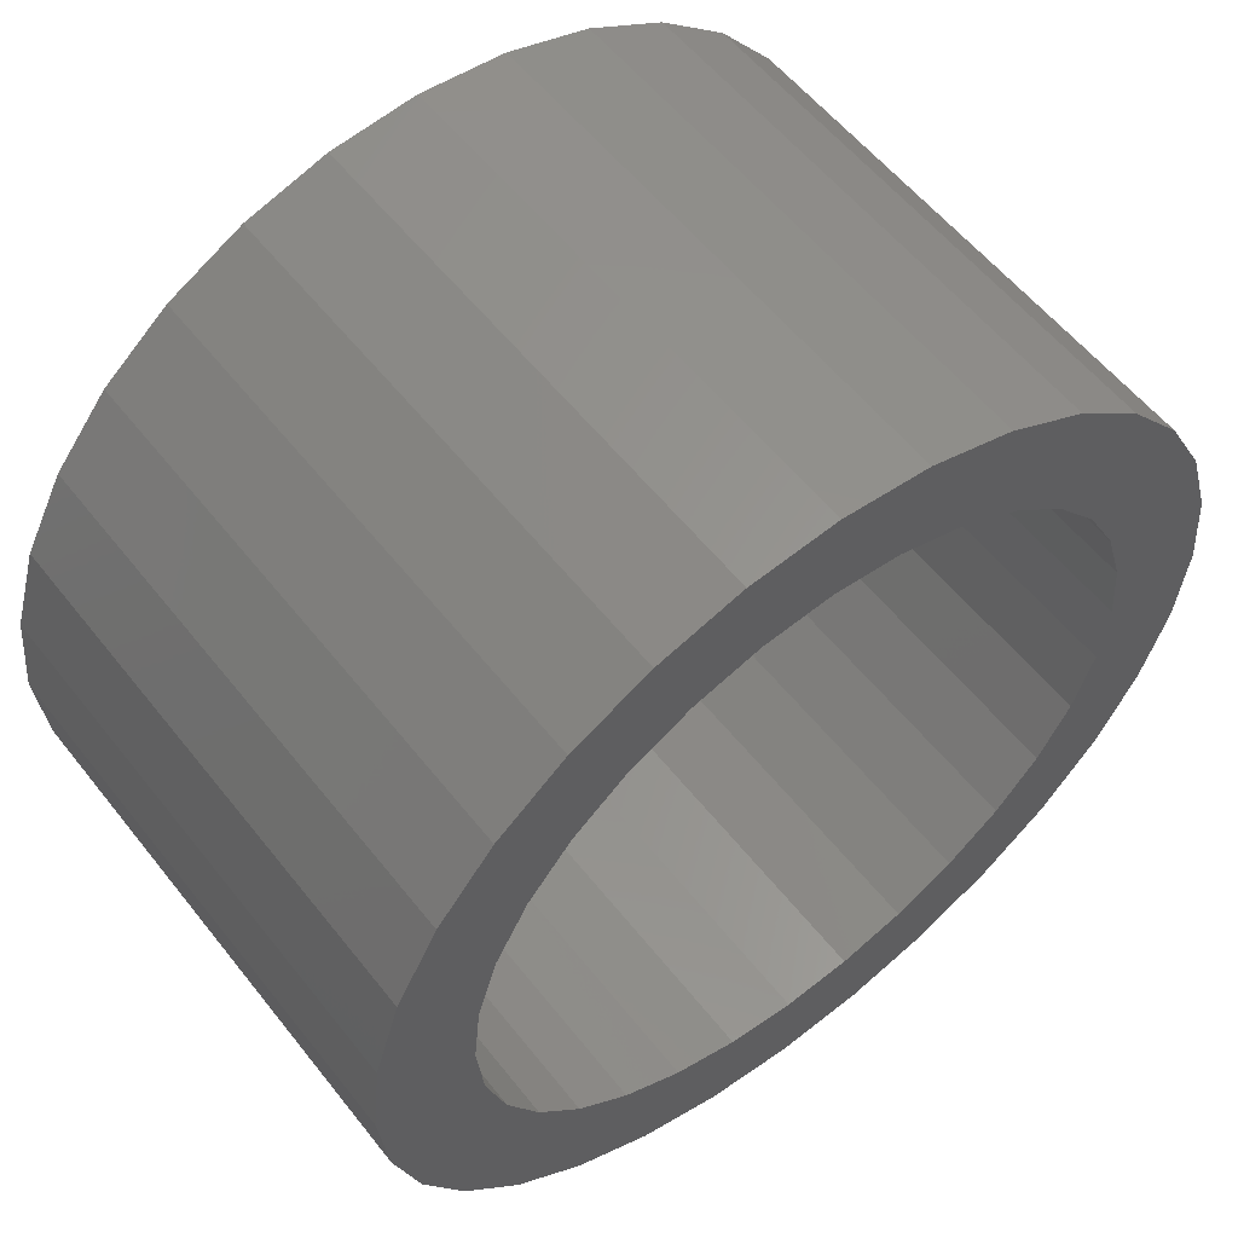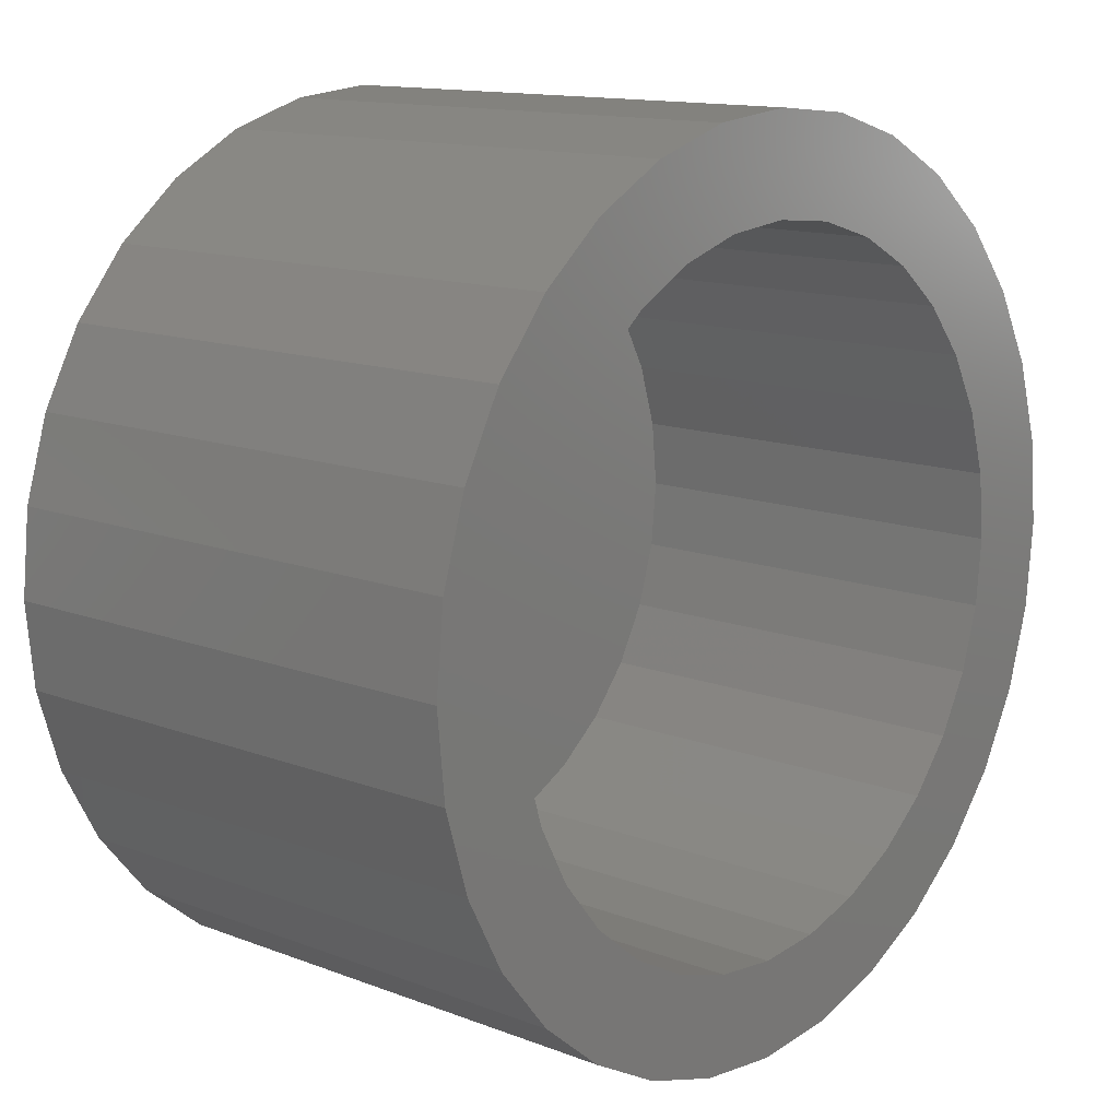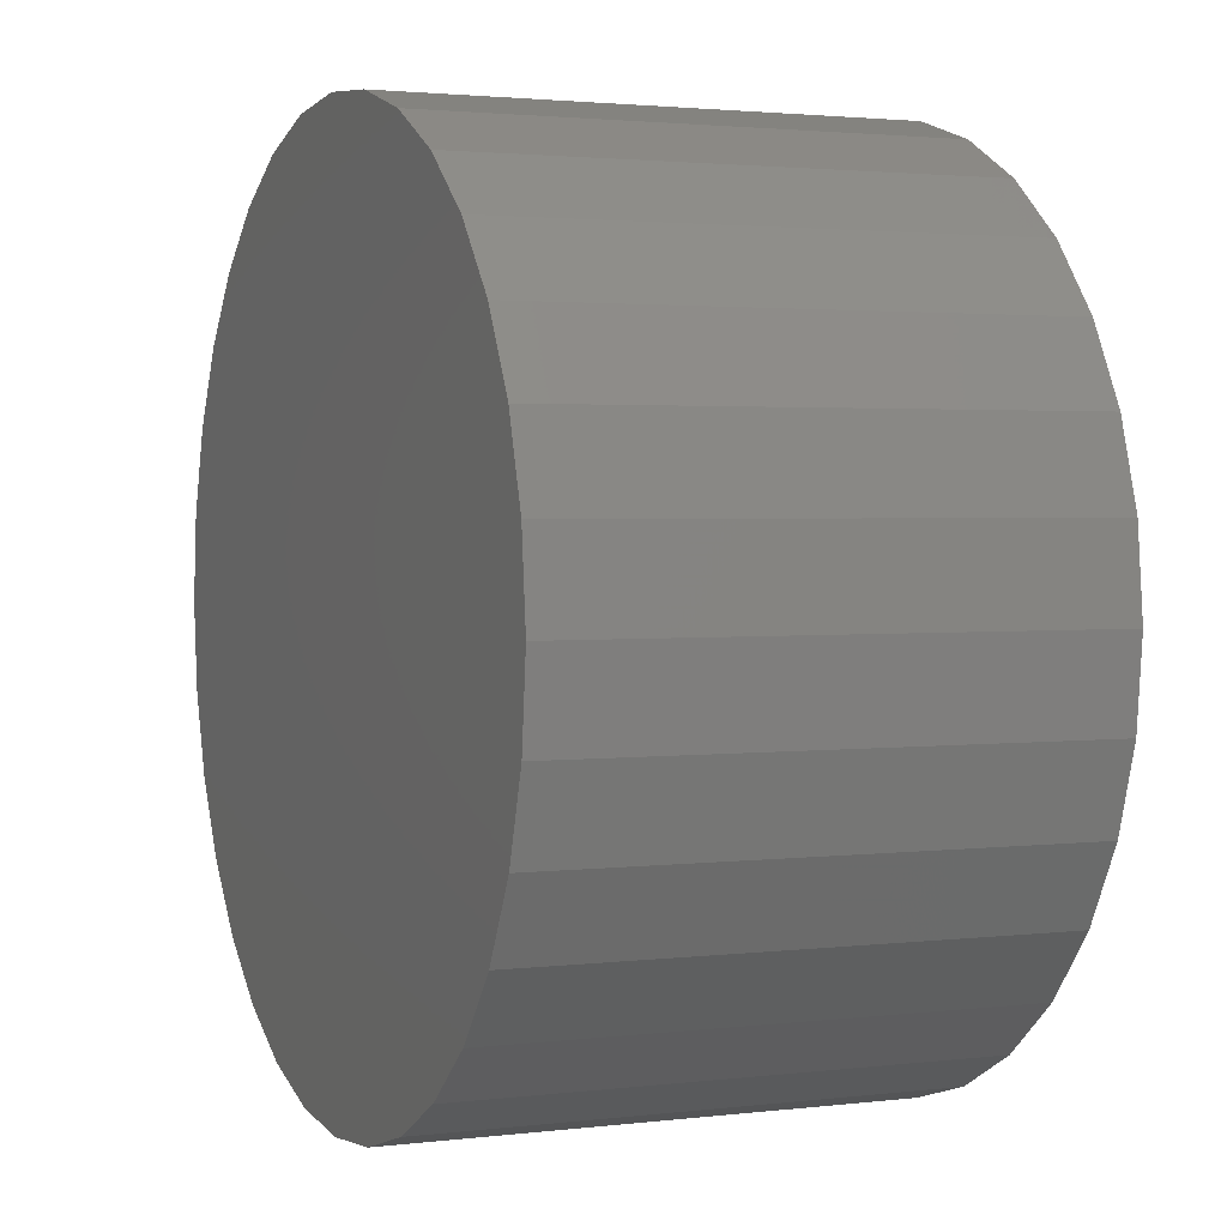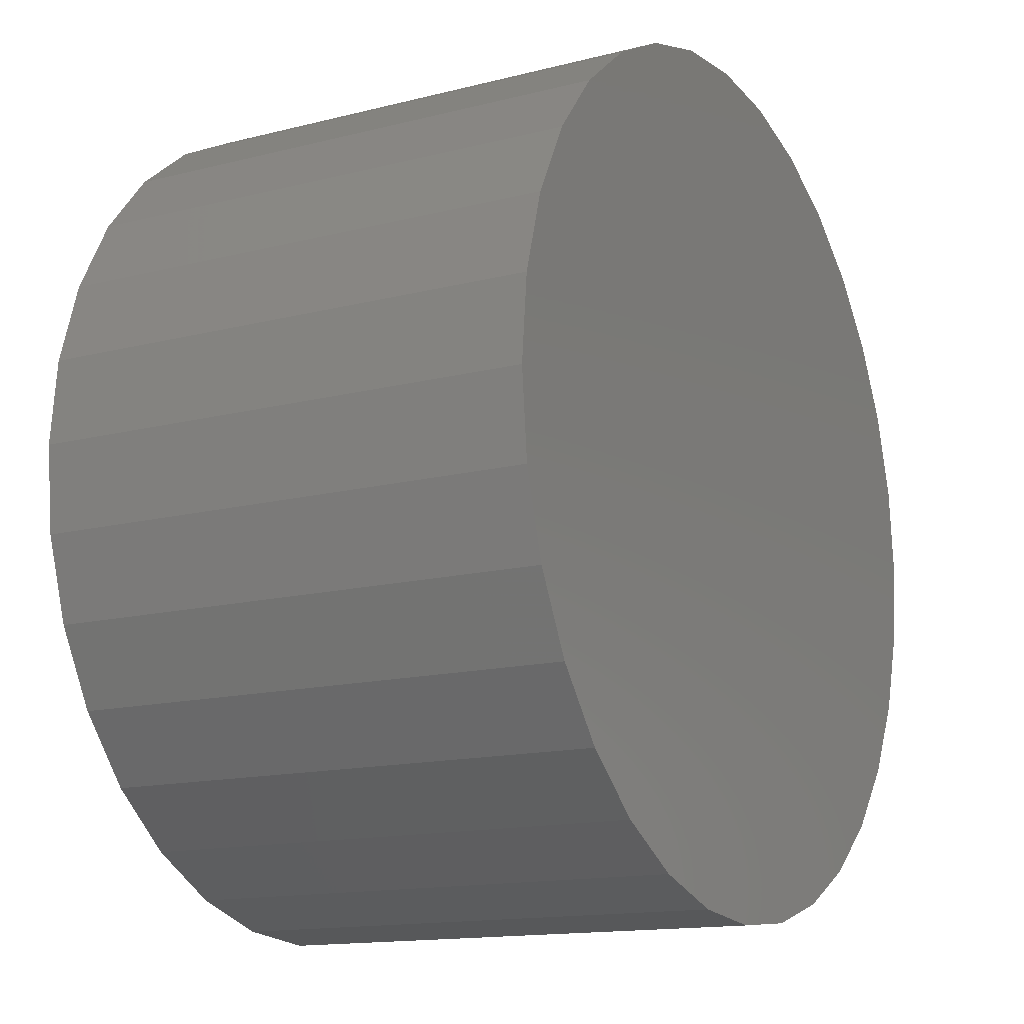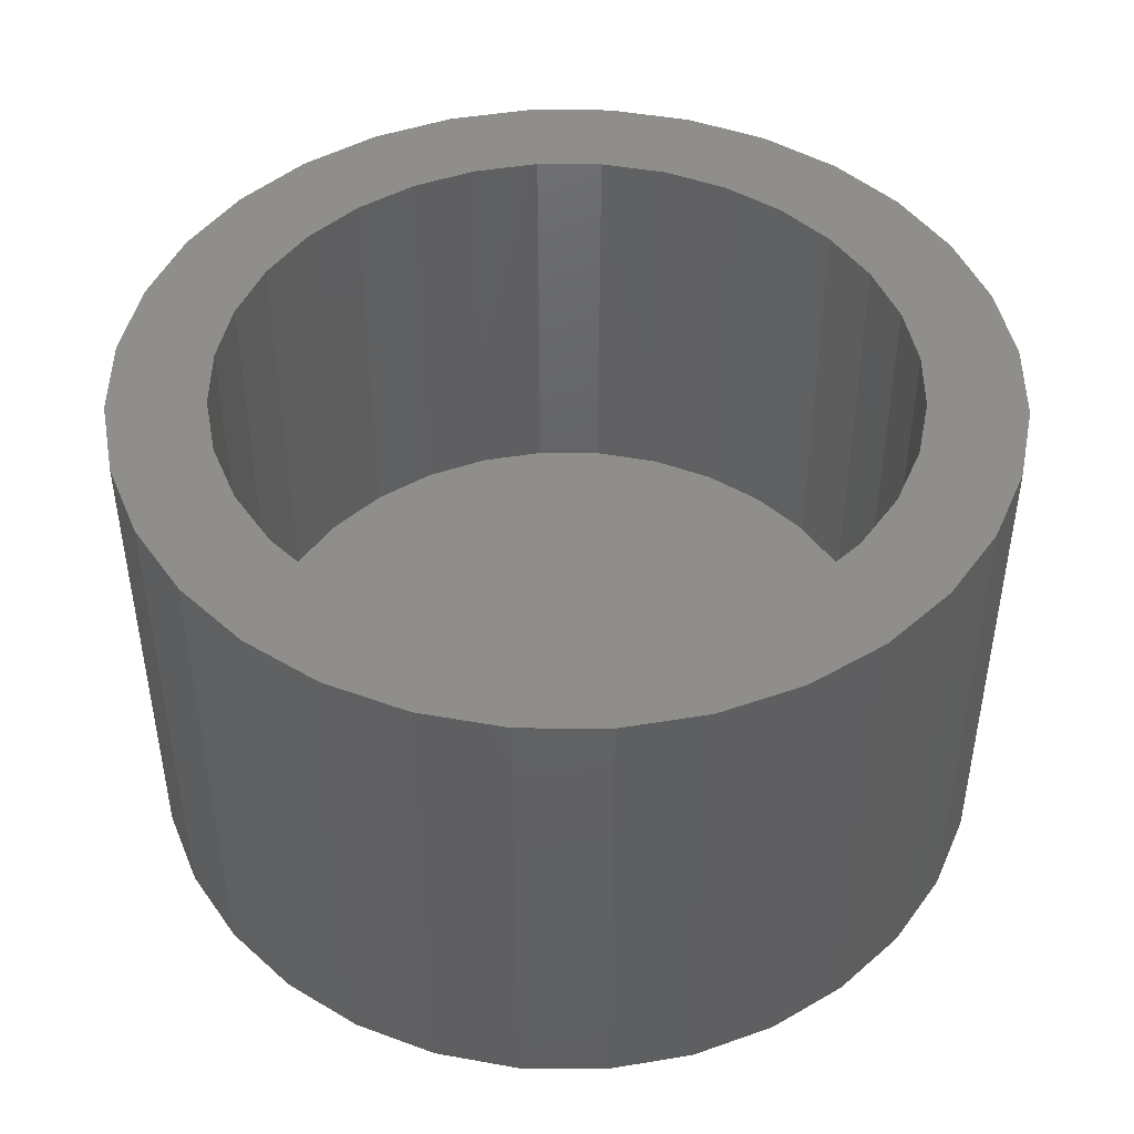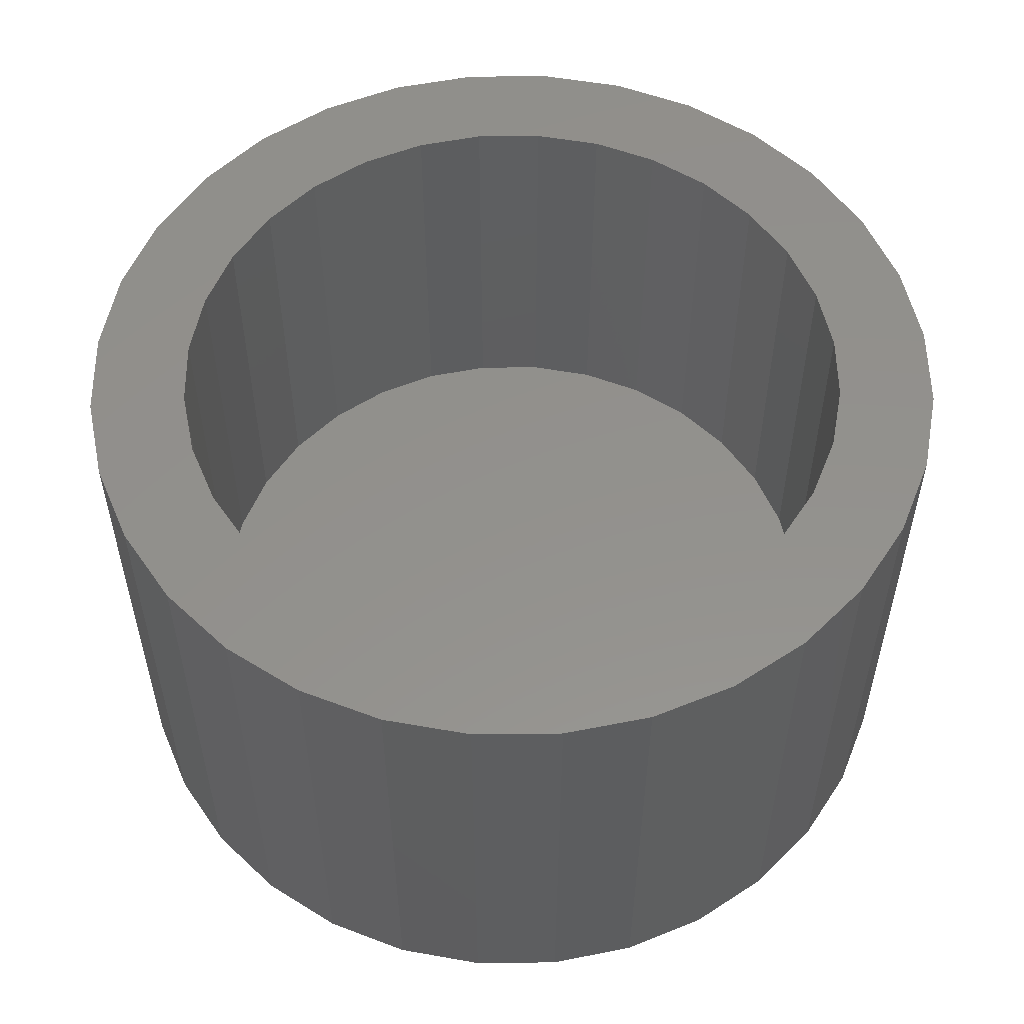
<metadata>
{"format":"stl","ext":"stl","renderer":"f3d","projection":"perspective","resolution":1024,"background":"white","views":[{"elev":56.9,"azim":-37.8,"up":"+Y"},{"elev":13.2,"azim":-48.9,"up":"+Y"},{"elev":2.2,"azim":-113.3,"up":"+Y"},{"elev":-14.3,"azim":119.3,"up":"+Y"},{"elev":45.8,"azim":-72.7,"up":"+Z"},{"elev":54.6,"azim":117.5,"up":"+Z"}]}
</metadata>
<code>
# stl→obj: 128 verts, 252 faces
v 0.006579 -0.7097 0.75
v -0.265 -0.6557 0.75
v -0.1319 -0.6961 0.75
v -0.3877 -0.5901 0.75
v 0.006579 -0.5535 0.75
v -0.1014 -0.5428 0.75
v -0.2052 -0.5113 0.75
v -0.4953 -0.5018 0.75
v 0.006579 0.5535 0.75
v 0.1146 0.5428 0.75
v 0.4009 0.5901 0.75
v 0.2782 0.6557 0.75
v 0.145 0.6961 0.75
v 0.006579 0.7097 0.75
v -0.1319 0.6961 0.75
v -0.265 0.6557 0.75
v -0.3877 0.5901 0.75
v -0.1014 0.5428 0.75
v 0.145 -0.6961 0.75
v 0.2782 -0.6557 0.75
v 0.4009 -0.5901 0.75
v -0.2052 0.5113 0.75
v -0.4953 0.5018 0.75
v -0.3009 0.4602 0.75
v -0.5835 0.3943 0.75
v -0.3848 0.3914 0.75
v -0.4536 0.3075 0.75
v -0.6491 0.2716 0.75
v -0.5047 0.2118 0.75
v -0.6895 0.1385 0.75
v -0.5362 0.108 0.75
v -0.5469 6.778e-17 0.75
v -0.7031 8.691e-17 0.75
v -0.5362 -0.108 0.75
v -0.6895 -0.1385 0.75
v -0.5047 -0.2118 0.75
v -0.6491 -0.2716 0.75
v -0.4536 -0.3075 0.75
v -0.3848 -0.3914 0.75
v -0.5835 -0.3943 0.75
v -0.3009 -0.4602 0.75
v 0.5084 0.5018 0.75
v 0.2184 0.5113 0.75
v 0.5967 0.3943 0.75
v 0.3141 0.4602 0.75
v 0.3979 0.3914 0.75
v 0.6623 0.2716 0.75
v 0.4668 0.3075 0.75
v 0.7026 0.1385 0.75
v 0.5179 0.2118 0.75
v 0.5494 0.108 0.75
v 0.7163 0 0.75
v 0.56 0 0.75
v 0.7026 -0.1385 0.75
v 0.5494 -0.108 0.75
v 0.6623 -0.2716 0.75
v 0.5179 -0.2118 0.75
v 0.4668 -0.3075 0.75
v 0.5967 -0.3943 0.75
v 0.3979 -0.3914 0.75
v 0.5084 -0.5018 0.75
v 0.3141 -0.4602 0.75
v 0.2184 -0.5113 0.75
v 0.1146 -0.5428 0.75
v 0.006579 -0.5535 0.07812
v 0.1146 -0.5428 0.07812
v 0.2184 -0.5113 0.07812
v 0.3141 -0.4602 0.07812
v 0.3979 -0.3914 0.07812
v 0.4668 -0.3075 0.07812
v 0.5179 -0.2118 0.07812
v 0.5494 -0.108 0.07812
v 0.56 -1.356e-16 0.07812
v -0.1014 -0.5428 0.07812
v -0.2052 -0.5113 0.07812
v -0.3009 -0.4602 0.07812
v -0.3848 -0.3914 0.07812
v -0.4536 -0.3075 0.07812
v -0.5047 -0.2118 0.07812
v -0.5362 -0.108 0.07812
v -0.5469 -1.78e-16 0.07812
v 0.006579 0.5535 0.07812
v -0.1014 0.5428 0.07812
v -0.2052 0.5113 0.07812
v -0.3009 0.4602 0.07812
v -0.3848 0.3914 0.07812
v -0.4536 0.3075 0.07812
v -0.5047 0.2118 0.07812
v -0.5362 0.108 0.07812
v 0.1146 0.5428 0.07812
v 0.2184 0.5113 0.07812
v 0.3141 0.4602 0.07812
v 0.3979 0.3914 0.07812
v 0.4668 0.3075 0.07812
v 0.5179 0.2118 0.07812
v 0.5494 0.108 0.07812
v 0.7163 -1.738e-16 -0.07812
v 0.7026 -0.1385 -0.07812
v 0.6623 -0.2716 -0.07812
v 0.5967 -0.3943 -0.07812
v 0.5084 -0.5018 -0.07812
v 0.4009 -0.5901 -0.07812
v 0.2782 -0.6557 -0.07812
v 0.145 -0.6961 -0.07812
v 0.006579 -0.7097 -0.07812
v -0.1319 -0.6961 -0.07812
v -0.265 -0.6557 -0.07812
v -0.3877 -0.5901 -0.07812
v -0.4953 -0.5018 -0.07812
v -0.5835 -0.3943 -0.07812
v -0.6491 -0.2716 -0.07812
v -0.6895 -0.1385 -0.07812
v -0.7031 8.691e-17 -0.07812
v -0.6895 0.1385 -0.07812
v -0.6491 0.2716 -0.07812
v -0.5835 0.3943 -0.07812
v -0.4953 0.5018 -0.07812
v -0.3877 0.5901 -0.07812
v -0.265 0.6557 -0.07812
v -0.1319 0.6961 -0.07812
v 0.006579 0.7097 -0.07812
v 0.145 0.6961 -0.07812
v 0.2782 0.6557 -0.07812
v 0.4009 0.5901 -0.07812
v 0.5084 0.5018 -0.07812
v 0.5967 0.3943 -0.07812
v 0.6623 0.2716 -0.07812
v 0.7026 0.1385 -0.07812
f 1 2 3
f 4 2 1
f 4 1 5
f 4 5 6
f 4 6 7
f 4 7 8
f 9 10 11
f 9 11 12
f 9 12 13
f 9 13 14
f 9 14 15
f 9 15 16
f 9 16 17
f 9 17 18
f 1 19 20
f 1 20 21
f 1 21 5
f 18 17 22
f 22 17 23
f 22 23 24
f 24 23 25
f 24 25 26
f 26 25 27
f 27 25 28
f 27 28 29
f 29 28 30
f 29 30 31
f 31 30 32
f 32 30 33
f 32 33 34
f 34 33 35
f 34 35 36
f 36 35 37
f 36 37 38
f 38 37 39
f 39 37 40
f 39 40 41
f 41 40 8
f 41 8 7
f 11 10 42
f 42 10 43
f 42 43 44
f 44 43 45
f 44 45 46
f 44 46 47
f 47 46 48
f 47 48 49
f 49 48 50
f 49 50 51
f 49 51 52
f 52 51 53
f 52 53 54
f 54 53 55
f 54 55 56
f 56 55 57
f 56 57 58
f 56 58 59
f 59 58 60
f 59 60 61
f 61 60 62
f 61 62 63
f 61 63 21
f 21 63 64
f 21 64 5
f 65 64 66
f 66 64 63
f 66 63 67
f 67 63 62
f 67 62 68
f 68 62 60
f 68 60 69
f 69 60 58
f 69 58 70
f 70 58 57
f 70 57 71
f 71 57 55
f 71 55 72
f 72 55 53
f 72 53 73
f 64 65 5
f 5 65 74
f 5 74 6
f 6 74 75
f 6 75 7
f 7 75 76
f 7 76 41
f 41 76 77
f 41 77 39
f 39 77 78
f 39 78 38
f 38 78 79
f 38 79 36
f 36 79 80
f 36 80 34
f 34 80 81
f 34 81 32
f 82 18 83
f 83 18 22
f 83 22 84
f 84 22 24
f 84 24 85
f 85 24 26
f 85 26 86
f 86 26 27
f 86 27 87
f 87 27 29
f 87 29 88
f 88 29 31
f 88 31 89
f 89 31 32
f 89 32 81
f 18 82 9
f 9 82 90
f 9 90 10
f 10 90 91
f 10 91 43
f 43 91 92
f 43 92 45
f 45 92 93
f 45 93 46
f 46 93 94
f 46 94 48
f 48 94 95
f 48 95 50
f 50 95 96
f 50 96 51
f 51 96 73
f 51 73 53
f 97 52 98
f 98 52 54
f 98 54 99
f 99 54 56
f 99 56 100
f 100 56 59
f 100 59 101
f 101 59 61
f 101 61 102
f 102 61 21
f 102 21 103
f 103 21 20
f 103 20 104
f 104 20 19
f 104 19 105
f 105 19 1
f 105 1 106
f 106 1 3
f 106 3 107
f 107 3 2
f 107 2 108
f 108 2 4
f 108 4 109
f 109 4 8
f 109 8 110
f 110 8 40
f 110 40 111
f 111 40 37
f 111 37 112
f 112 37 35
f 112 35 113
f 113 35 33
f 113 33 114
f 114 33 30
f 114 30 115
f 115 30 28
f 115 28 116
f 116 28 25
f 116 25 117
f 117 25 23
f 117 23 118
f 118 23 17
f 118 17 119
f 119 17 16
f 119 16 120
f 120 16 15
f 120 15 121
f 121 15 14
f 121 14 122
f 122 14 13
f 122 13 123
f 123 13 12
f 123 12 124
f 124 12 11
f 124 11 125
f 125 11 42
f 125 42 126
f 126 42 44
f 126 44 127
f 127 44 47
f 127 47 128
f 128 47 49
f 128 49 97
f 97 49 52
f 121 122 120
f 105 106 104
f 104 106 107
f 104 107 103
f 103 107 108
f 103 108 102
f 102 108 109
f 102 109 101
f 101 109 110
f 101 110 100
f 100 110 111
f 100 111 99
f 99 111 112
f 99 112 98
f 98 112 113
f 98 113 97
f 97 113 114
f 97 114 128
f 128 114 115
f 128 115 127
f 127 115 116
f 127 116 126
f 126 116 117
f 126 117 125
f 125 117 118
f 125 118 124
f 124 118 119
f 124 119 123
f 123 119 120
f 123 120 122
f 73 96 72
f 72 96 71
f 71 96 95
f 71 95 70
f 70 95 94
f 70 94 69
f 69 94 93
f 69 93 68
f 68 93 92
f 68 92 67
f 67 92 91
f 67 91 66
f 66 91 90
f 66 90 65
f 65 90 82
f 65 82 74
f 74 82 83
f 74 83 75
f 75 83 84
f 75 84 76
f 76 84 85
f 76 85 77
f 77 85 86
f 77 86 78
f 78 86 87
f 78 87 79
f 79 87 88
f 79 88 80
f 80 88 89
f 80 89 81

</code>
